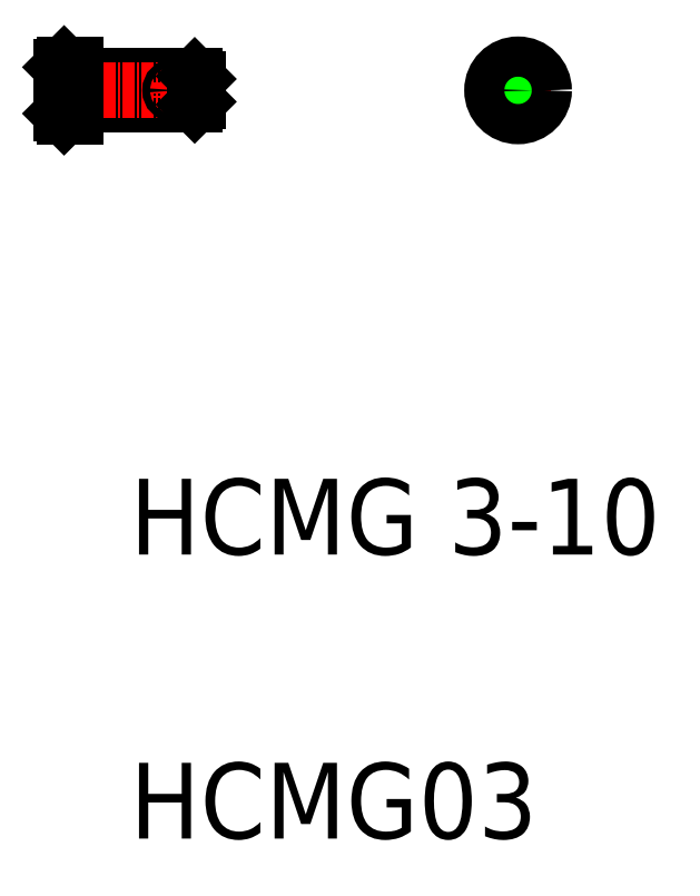
<metadata>
{"format":"dxf","ext":"dxf","renderer":"ezdxf+matplotlib","layout":"modelspace","background":"white","min_lineweight":24,"dpi":150}
</metadata>
<code>
0
SECTION
2
ENTITIES
0
TEXT
8
0
10
56.76
20
96.69
30
0
40
8
1
HCMG 3-10
0
TEXT
8
0
10
56.76
20
66.69
30
0
40
8
1
HCMG03
0
LINE
8
0
10
51.31
20
144.2
30
0
11
63.61
21
144.2
31
0
0
LINE
8
0
10
51.31
20
147.2
30
0
11
63.61
21
147.2
31
0
0
LINE
8
CENTER
10
48.01
20
145.7
30
0
11
65.64
21
145.7
31
0
0
ARC
8
0
10
51.31
20
147.5
30
0
40
0.3
50
180
51
270
0
LINE
8
0
10
51.01
20
148.5
30
0
11
51.01
21
143
31
0
0
ARC
8
0
10
51.31
20
143.9
30
0
40
0.3
50
90
51
180
0
LINE
8
0
10
49.81
20
143
30
0
11
49.81
21
148.5
31
0
0
LINE
8
0
10
49.51
20
148.2
30
0
11
49.51
21
143.3
31
0
0
LINE
8
0
10
49.51
20
143.3
30
0
11
49.81
21
143
31
0
0
LINE
8
0
10
49.51
20
148.2
30
0
11
49.81
21
148.5
31
0
0
LINE
8
0
10
49.81
20
143
30
0
11
51.01
21
143
31
0
0
LINE
8
0
10
49.81
20
148.5
30
0
11
51.01
21
148.5
31
0
0
LINE
8
0
10
54.39
20
147.2
30
0
11
54.39
21
147.2
31
0
0
LINE
8
0
10
57.46
20
147.2
30
0
11
57.46
21
147.2
31
0
0
LINE
8
CENTER
10
61.41
20
146.6
30
0
11
61.41
21
144.8
31
0
0
CIRCLE
8
0
10
61.41
20
145.7
30
0
40
0.4
0
LINE
8
0
10
63.61
20
147.2
30
0
11
63.91
21
146.9
31
0
0
LINE
8
0
10
63.91
20
144.5
30
0
11
63.61
21
144.2
31
0
0
LINE
8
0
10
63.61
20
147.2
30
0
11
63.61
21
144.2
31
0
0
LINE
8
0
10
63.91
20
146.9
30
0
11
63.91
21
144.5
31
0
0
LINE
8
CENTER
10
94.02
20
145.7
30
0
11
101.5
21
145.7
31
0
0
LINE
8
CENTER
10
97.77
20
149.5
30
0
11
97.77
21
142
31
0
0
CIRCLE
8
0
10
97.77
20
145.7
30
0
40
2.75
0
LINE
8
0
10
99.22
20
145.3
30
0
11
96.32
21
145.3
31
0
0
LINE
8
0
10
99.22
20
146.1
30
0
11
96.32
21
146.1
31
0
0
CIRCLE
8
0
10
97.77
20
145.7
30
0
40
1.5
0
ENDSEC
0
EOF

</code>
